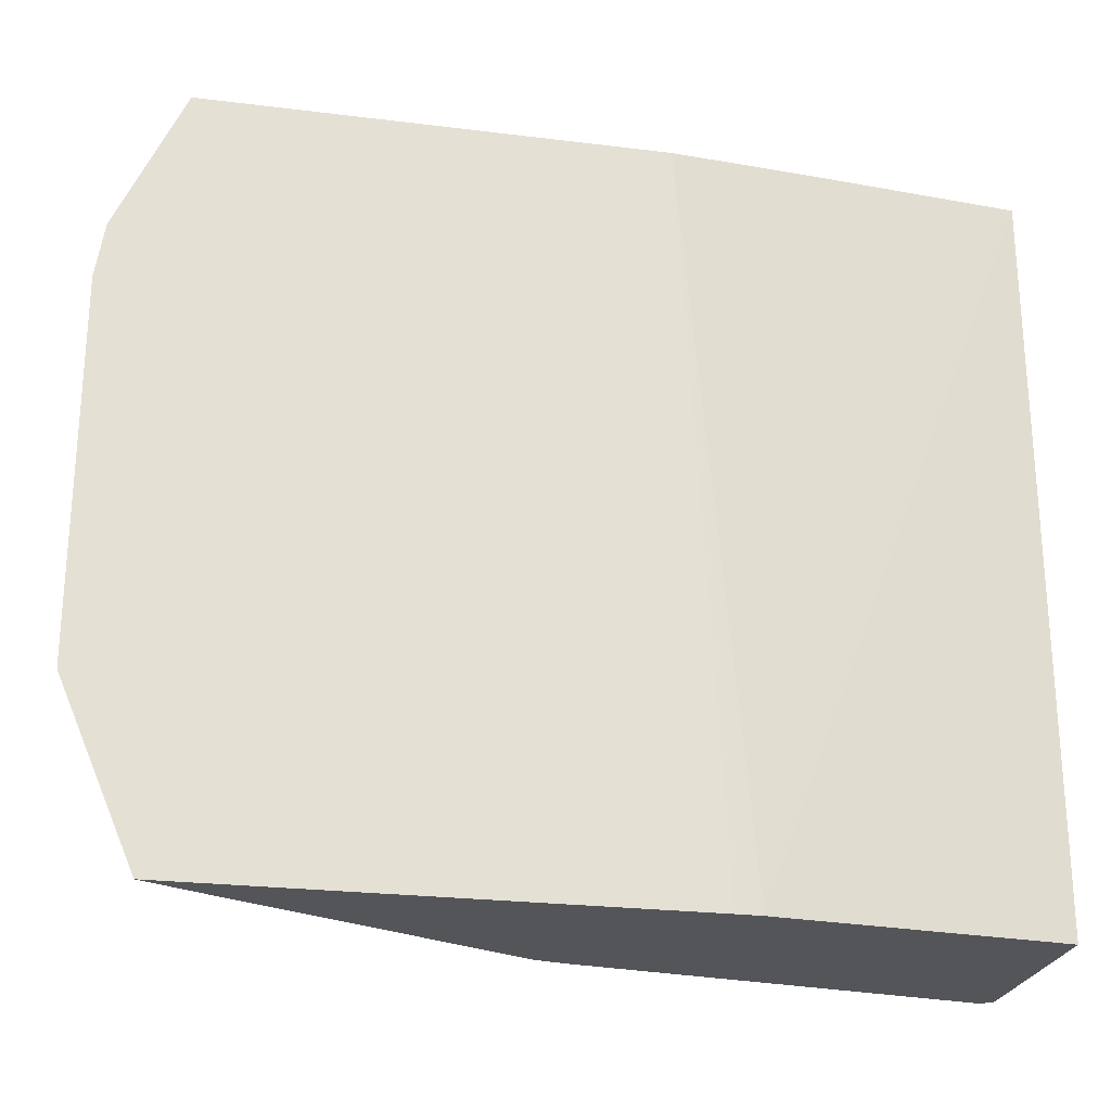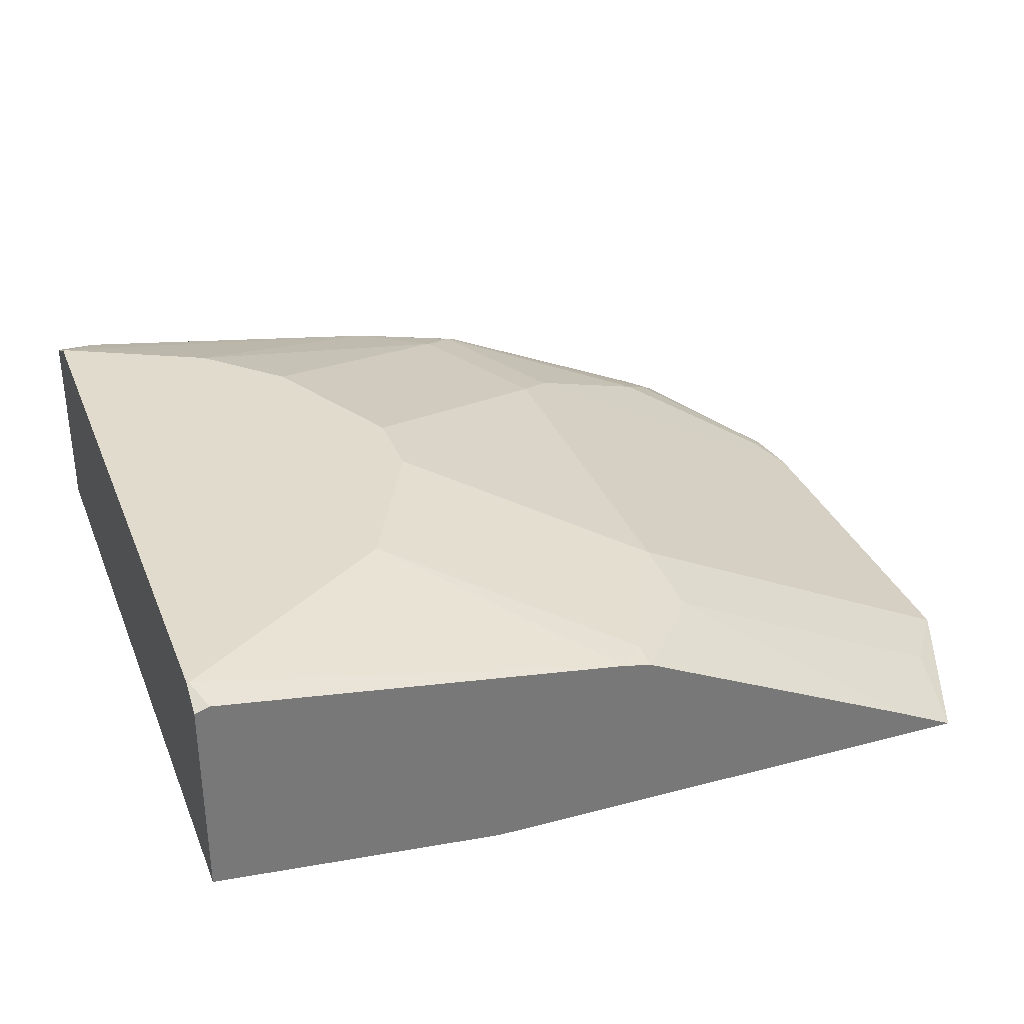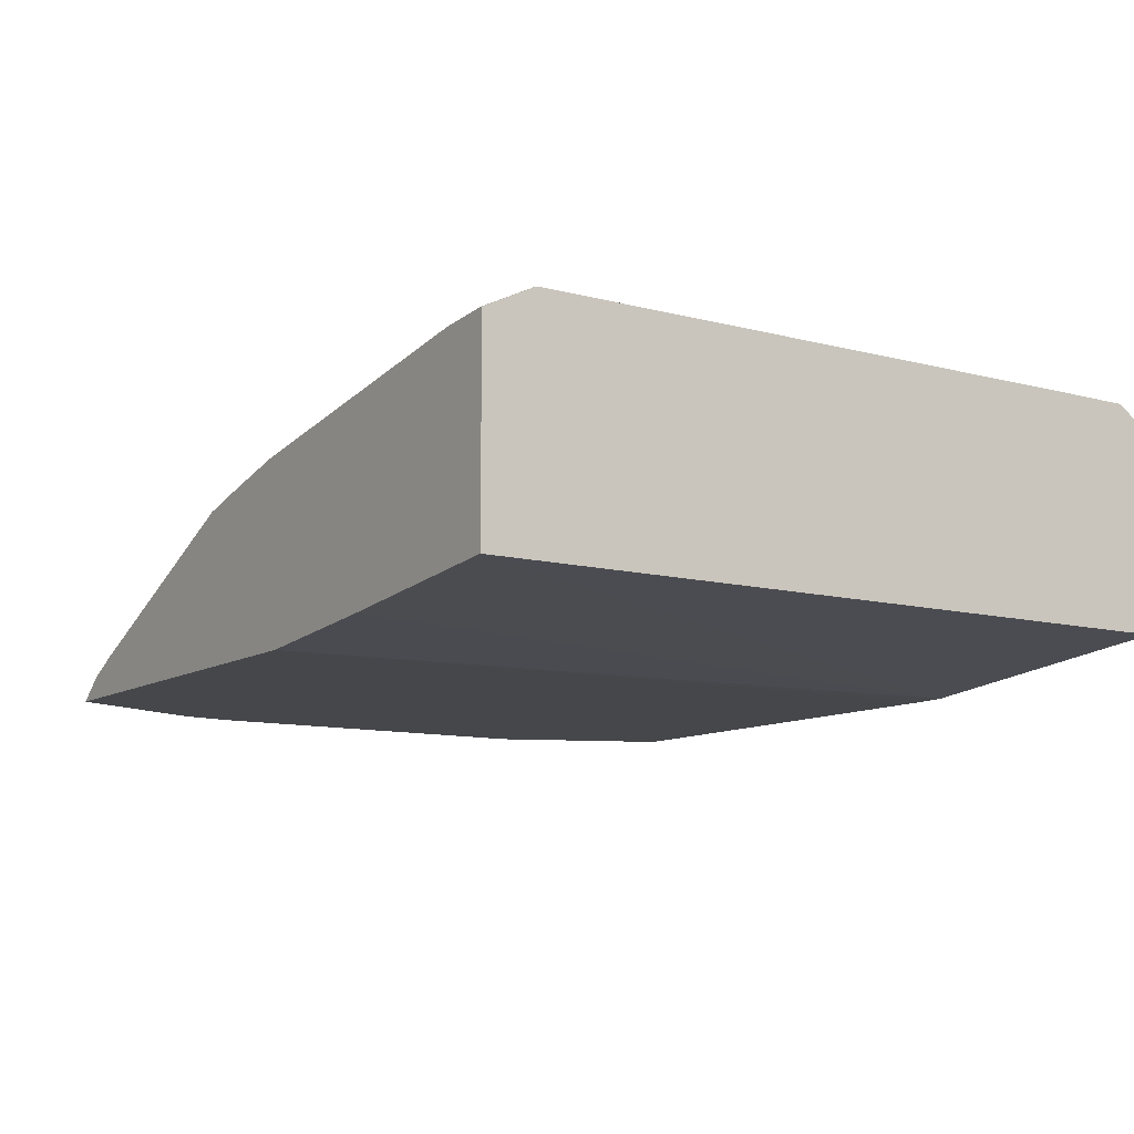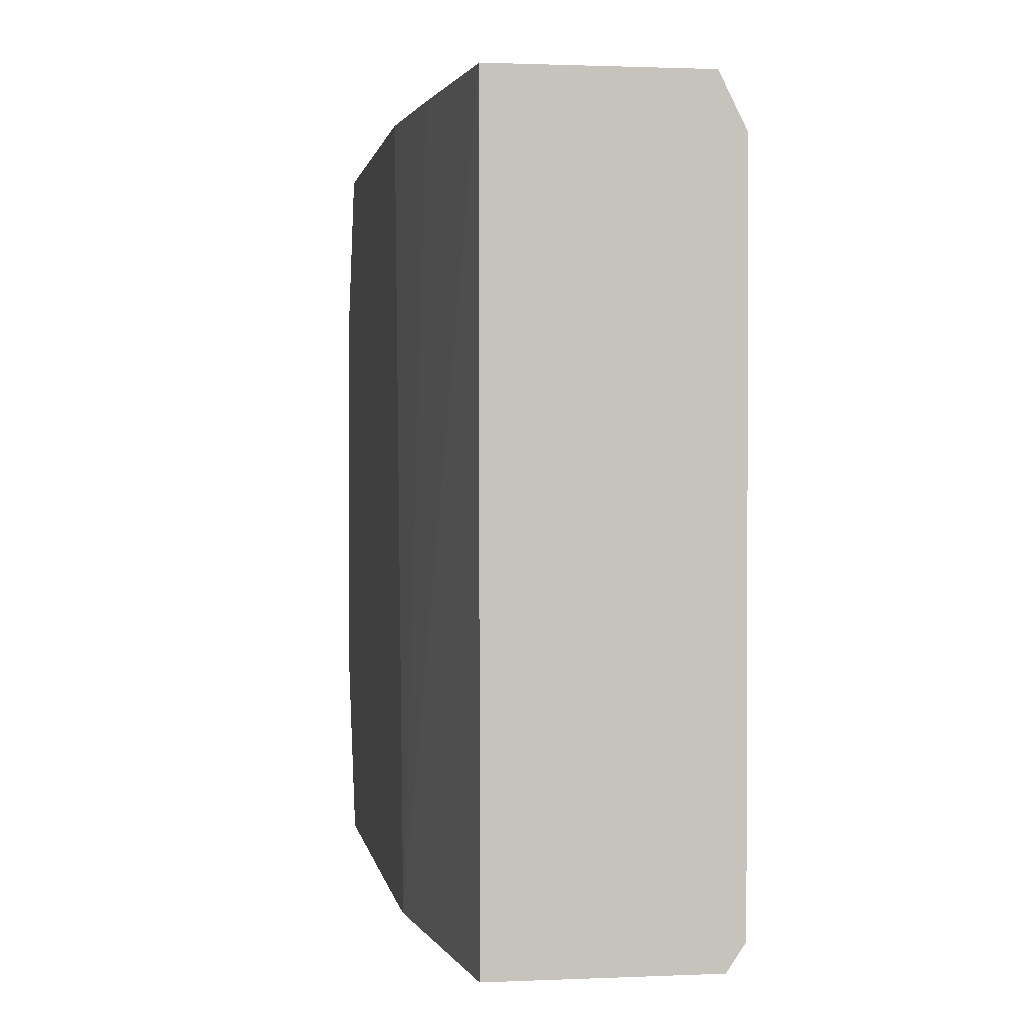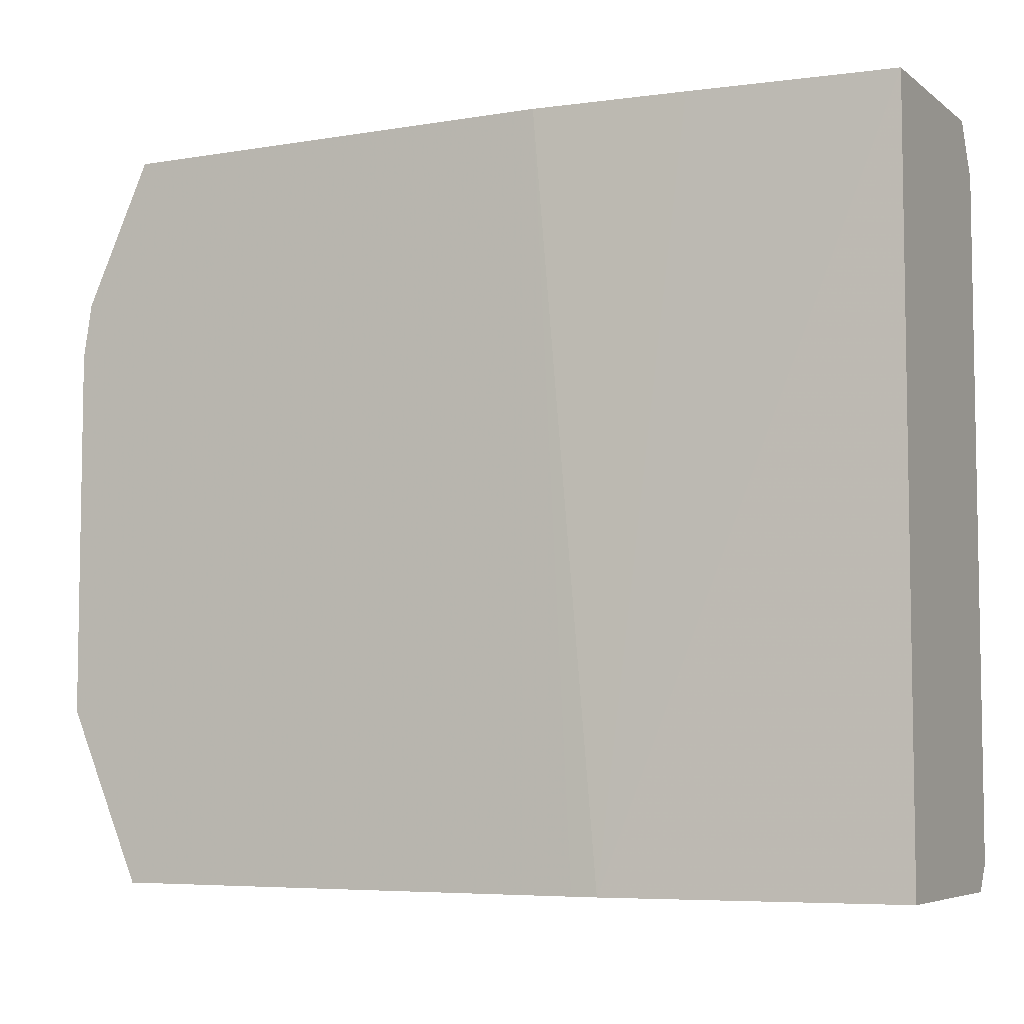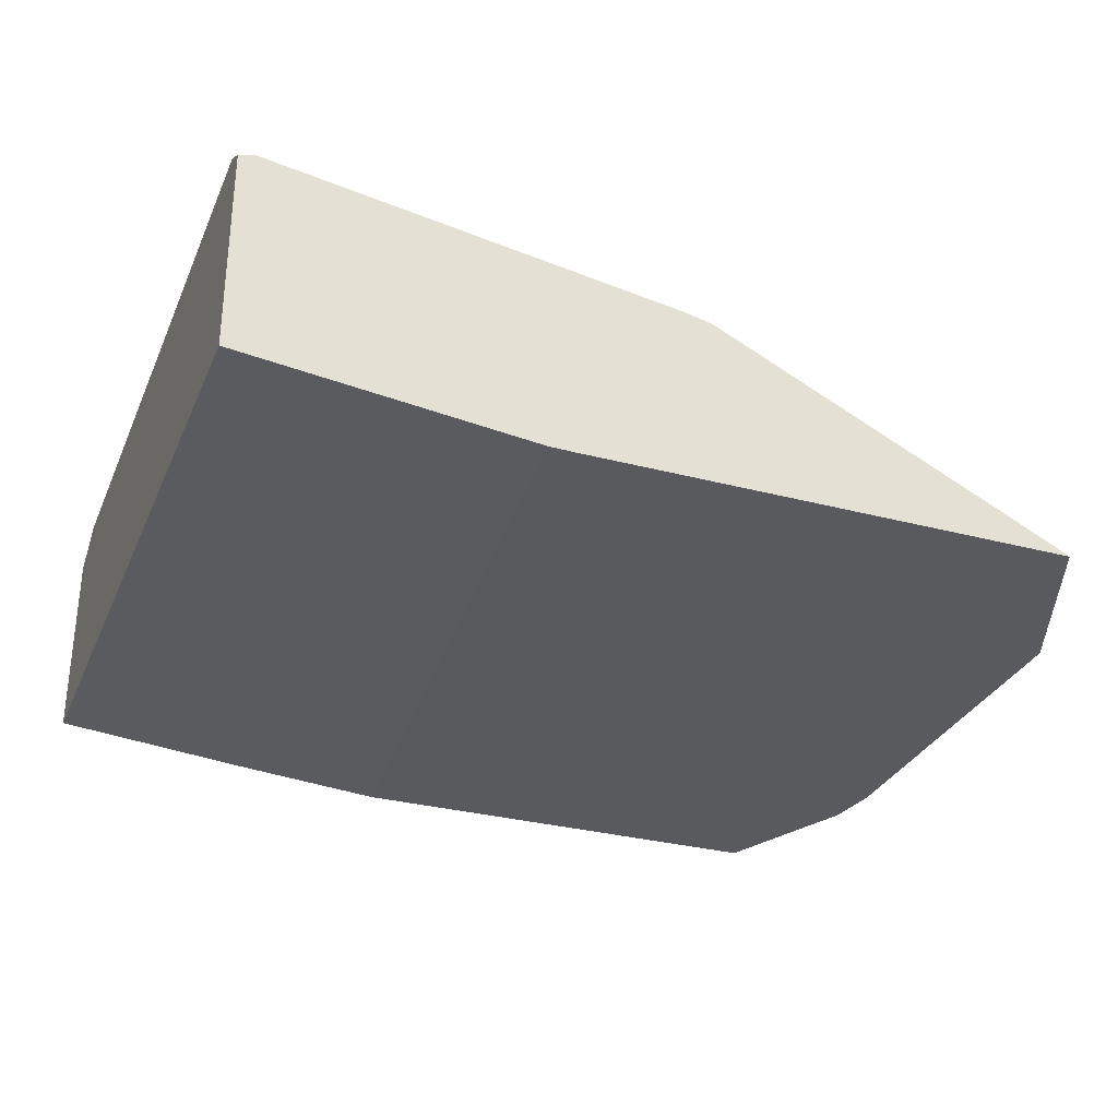
<metadata>
{"format":"obj","ext":"obj","renderer":"f3d","projection":"perspective","resolution":1024,"background":"white","views":[{"elev":-24.5,"azim":168.5,"up":"+Y"},{"elev":33.2,"azim":-20.1,"up":"+Z"},{"elev":-10.5,"azim":-123.5,"up":"+Z"},{"elev":1.3,"azim":-98.9,"up":"+Y"},{"elev":-6.0,"azim":-153.0,"up":"+Y"},{"elev":-30.8,"azim":-20.8,"up":"+Z"}]}
</metadata>
<code>
v -0.0009959 -0.4733 0.737
v -0.0009959 -0.4612 0.7451
v -0.0009959 -0.4733 0.6388
v 0.005976 -0.4733 0.7393
v 3.549e-05 -0.4614 0.7453
v -0.0009959 -0.4259 0.7453
v -0.0009959 -0.118 0.6388
v 0.1375 -0.4733 0.624
v 0.201 -0.4733 0.7098
v 0.1065 -0.3904 0.7453
v -0.0009959 -0.143 0.7453
v -0.0009959 -0.118 0.7331
v 0.09501 -0.118 0.6298
v 0.1681 -0.118 0.6238
v 0.1497 -0.4733 0.6238
v 0.2144 -0.4733 0.7068
v 0.2129 -0.4614 0.7098
v 0.142 -0.3194 0.7453
v -0.0009959 -0.1419 0.7451
v 3.549e-05 -0.142 0.7453
v -0.0009959 -0.1189 0.7336
v -5.77e-06 -0.118 0.7333
v 0.385 -0.118 0.6238
v 0.385 -0.4733 0.6238
v 0.2529 -0.4259 0.7009
v 0.3549 -0.4733 0.6388
v 0.2484 -0.3904 0.7098
v 0.142 -0.284 0.7453
v 0.01778 -0.1242 0.7364
v 3.549e-05 -0.1183 0.7335
v 0.071 -0.1775 0.7453
v 0.1775 -0.118 0.7098
v 0.02401 -0.118 0.7317
v 0.3709 -0.118 0.6351
v 0.4164 -0.187 0.6238
v 0.4205 -0.3904 0.6238
v 0.3948 -0.4259 0.63
v 0.3706 -0.4733 0.631
v 0.3194 -0.3904 0.6743
v 0.2662 -0.1952 0.7009
v 0.2484 -0.213 0.7098
v 0.1065 -0.213 0.7453
v 0.2129 -0.142 0.7098
v 0.2307 -0.1242 0.7009
v 0.2244 -0.118 0.6994
v 0.3549 -0.118 0.6432
v 0.3549 -0.142 0.6522
v 0.4081 -0.1952 0.63
v 0.4205 -0.213 0.6238
v 0.3194 -0.1775 0.6743
v 0.3371 -0.1597 0.6655
v 0.2369 -0.118 0.6962
f 27 39 40
f 25 39 27
f 25 36 39
f 25 37 36
f 25 38 37
f 25 26 38
f 24 37 38
f 24 36 37
f 23 34 35
f 22 29 33
f 16 26 25
f 20 32 29
f 20 31 32
f 20 30 22
f 20 29 30
f 19 22 21
f 19 20 22
f 18 41 28
f 18 27 41
f 17 27 18
f 17 25 27
f 27 40 41
f 22 30 29
f 28 41 43
f 36 40 39
f 29 32 33
f 16 25 17
f 49 51 50
f 48 51 49
f 47 52 51
f 47 51 48
f 46 52 47
f 44 51 52
f 44 52 45
f 40 51 44
f 40 50 51
f 28 43 42
f 40 49 50
f 40 44 43
f 36 49 40
f 35 47 48
f 35 48 49
f 34 47 35
f 34 46 47
f 32 44 45
f 32 43 44
f 31 43 32
f 31 42 43
f 40 43 41
f 14 24 15
f 1 2 6
f 14 49 36
f 5 18 28
f 5 10 18
f 4 9 5
f 3 7 8
f 2 5 6
f 2 4 5
f 1 4 2
f 1 9 4
f 1 16 9
f 1 26 16
f 1 38 26
f 1 15 24
f 1 8 15
f 1 3 8
f 1 7 3
f 1 12 7
f 1 21 12
f 1 19 21
f 1 11 19
f 1 6 11
f 14 36 24
f 5 28 42
f 5 42 31
f 1 24 38
f 5 20 11
f 5 31 20
f 14 35 49
f 14 23 35
f 12 21 22
f 11 20 19
f 10 17 18
f 9 16 17
f 8 14 15
f 8 13 14
f 7 13 8
f 7 14 13
f 9 17 10
f 7 22 33
f 7 34 23
f 7 46 34
f 7 52 46
f 7 45 52
f 7 32 45
f 7 33 32
f 5 11 6
f 7 12 22
f 5 9 10
f 7 23 14

</code>
